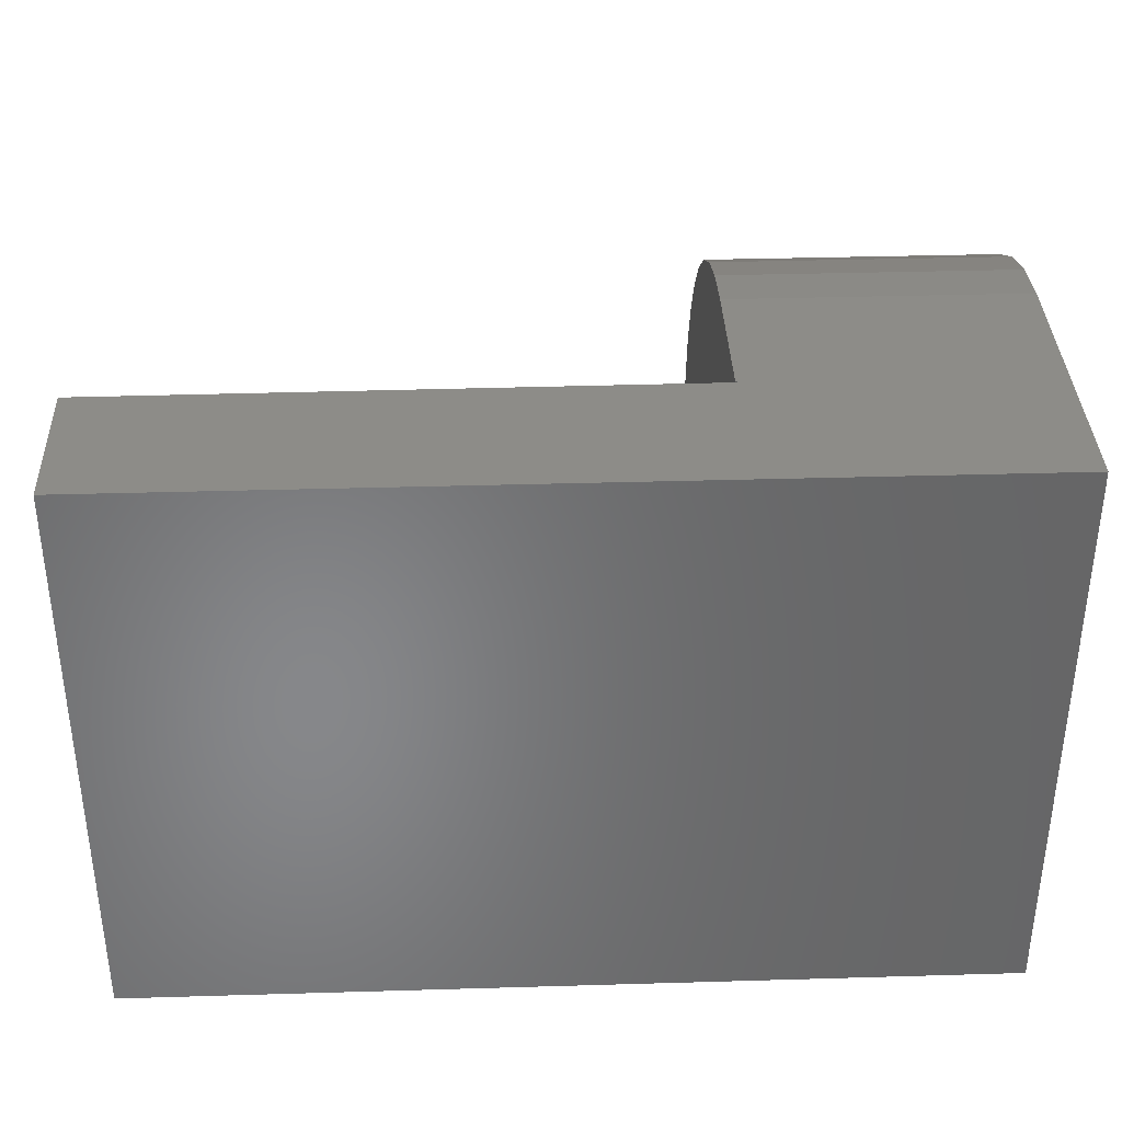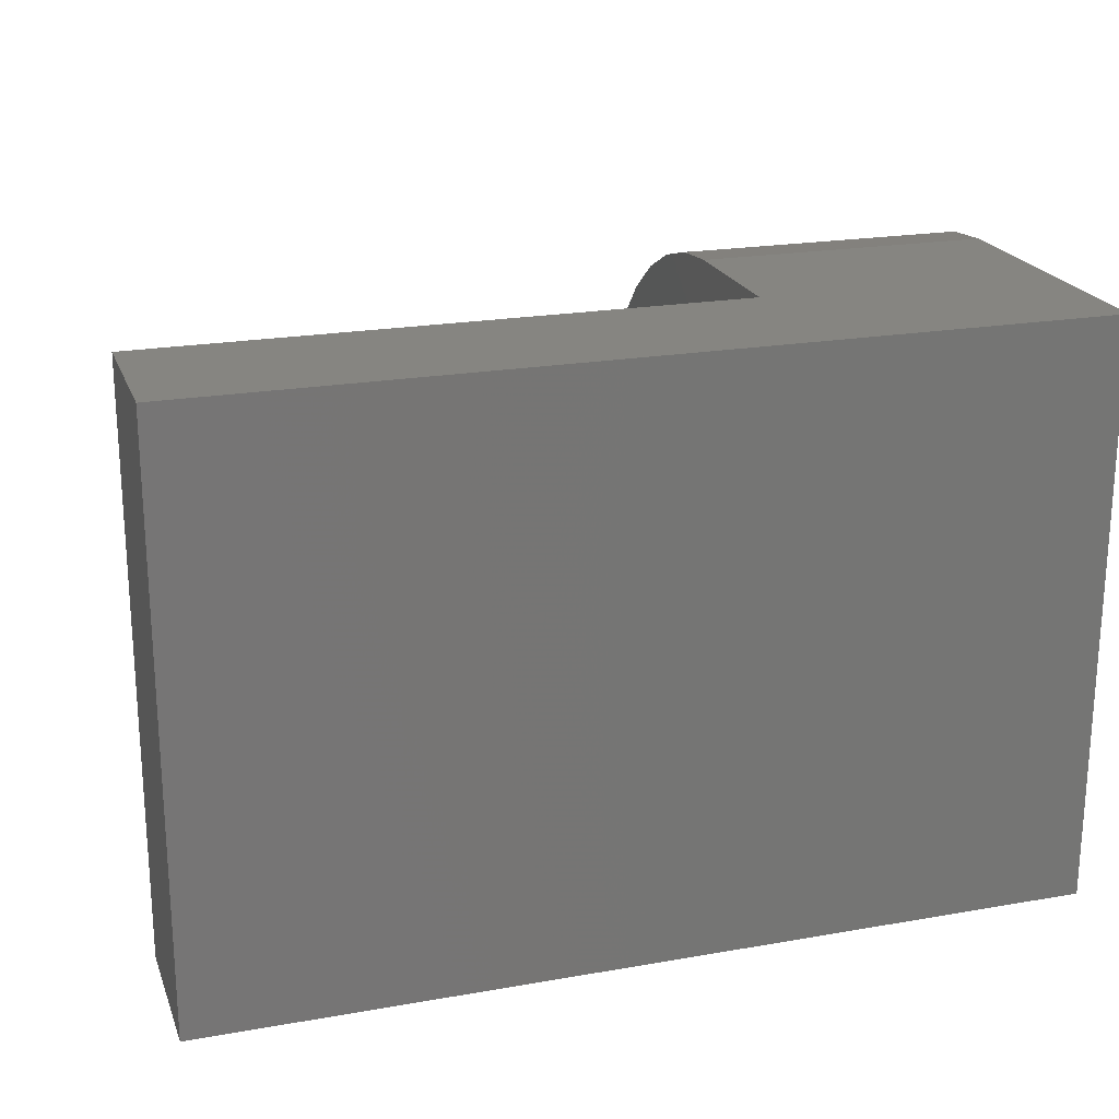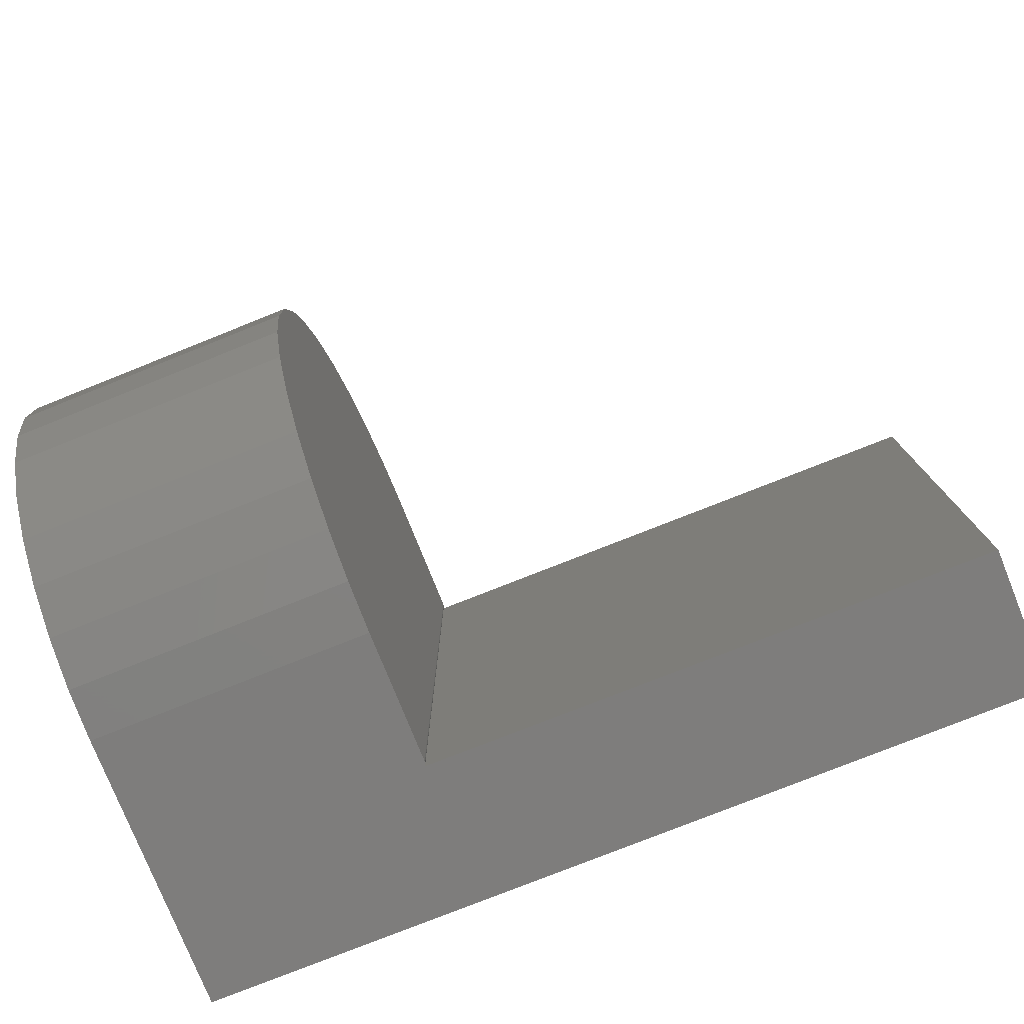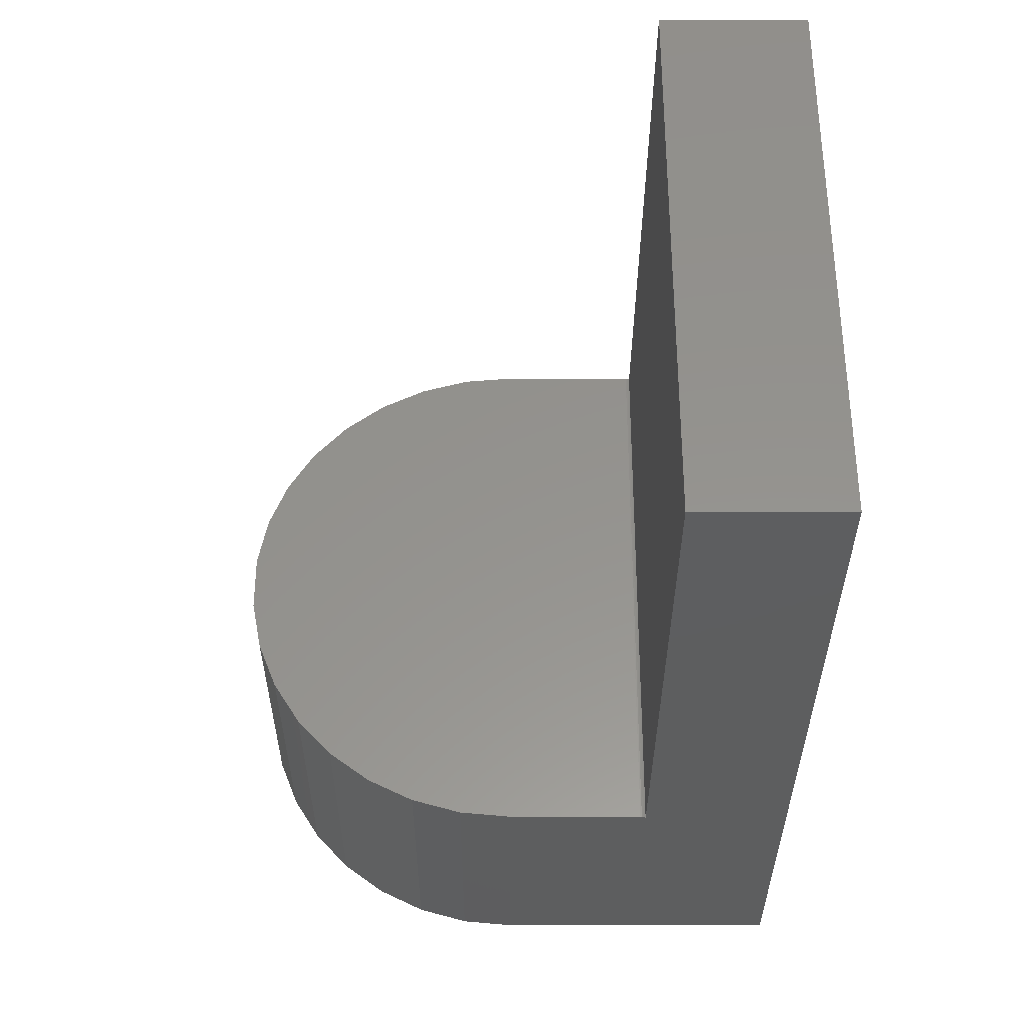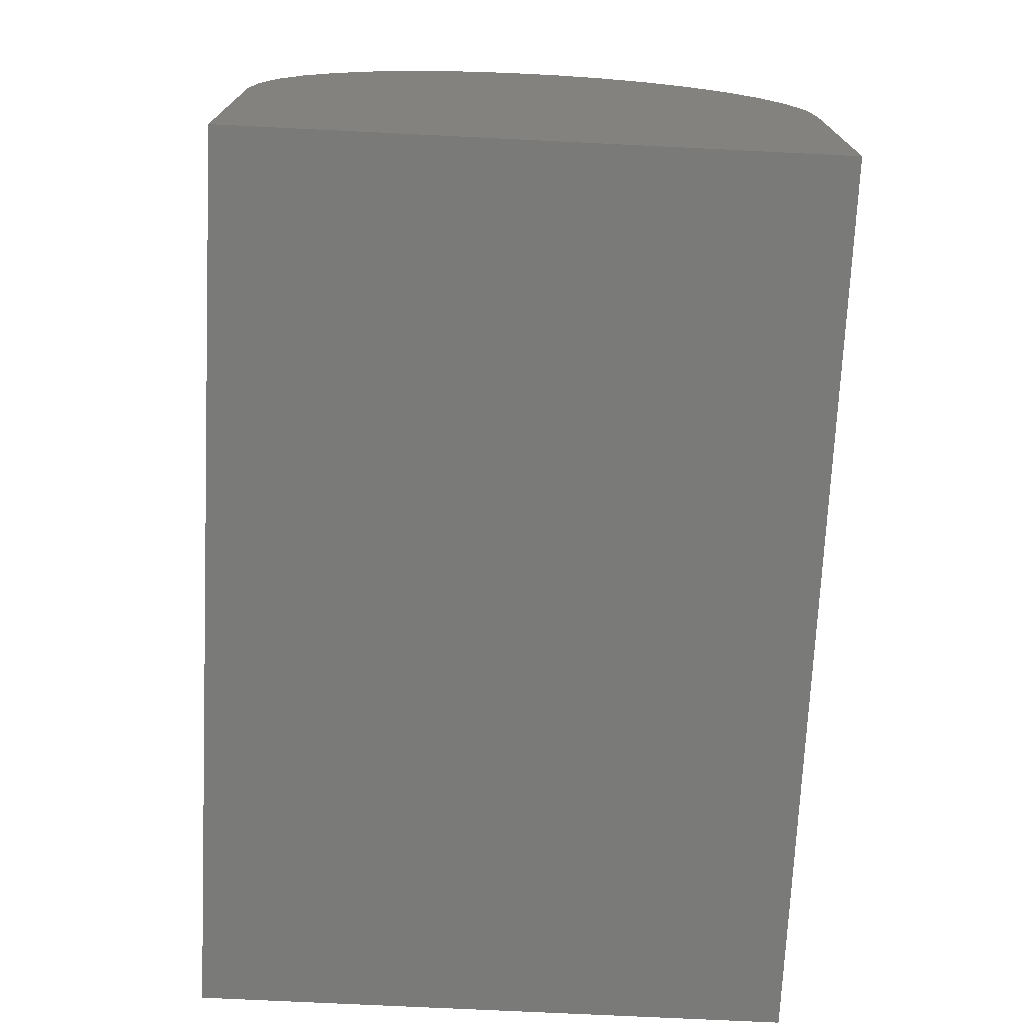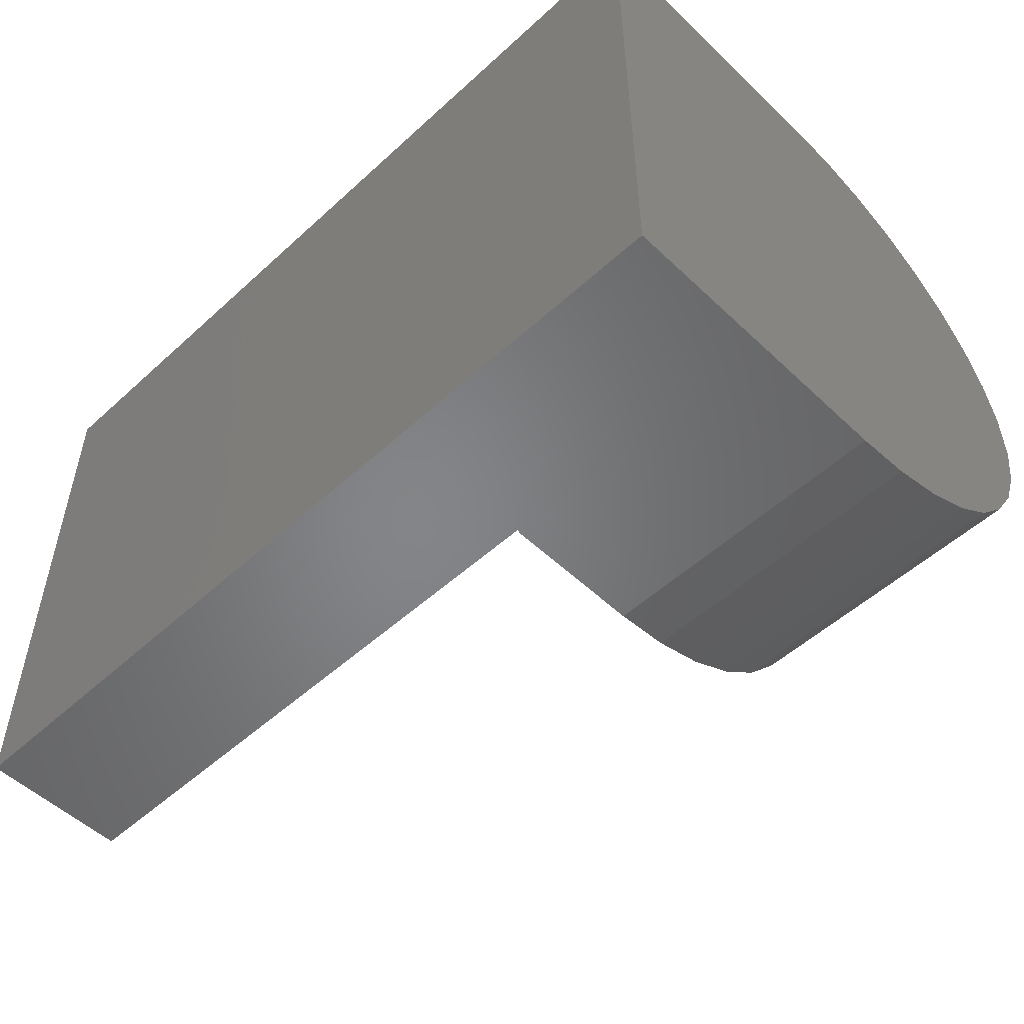
<metadata>
{"format":"stl","ext":"stl","renderer":"f3d","projection":"perspective","resolution":1024,"background":"white","views":[{"elev":36.2,"azim":177.8,"up":"+Y"},{"elev":21.4,"azim":162.7,"up":"+Y"},{"elev":-77.4,"azim":21.8,"up":"+Y"},{"elev":-33.7,"azim":89.9,"up":"+Y"},{"elev":-72.8,"azim":-92.8,"up":"+Z"},{"elev":-52.3,"azim":-135.5,"up":"+Y"}]}
</metadata>
<code>
# stl→obj: 56 verts, 108 faces
v 1.539e-17 0.5 0.2513
v 0.25 0.5 0.2513
v 0.25 0.5 0.1328
v 0.2499 0.5 0.1315
v 0.2496 0.5 0.1303
v 0.2491 0.5 0.1291
v 0.2484 0.5 0.1281
v 0 0.5 0
v 0.75 0.5 -4.592e-17
v 0.75 0.5 0.1263
v 1.539e-17 0 0.2513
v 0 0 0
v 0.2484 0 0.1281
v 0.2491 0 0.1291
v 0.2496 0 0.1303
v 0.2499 0 0.1315
v 0.25 0 0.1328
v 0.25 5.624e-33 0.2513
v 0.75 0 -4.592e-17
v 0.75 0 0.1263
v 5.551e-17 0.2244 0.5
v 5.551e-17 0.2756 0.5
v 3.007e-17 0.3206 0.4911
v 2.904e-17 0.3632 0.4742
v 2.755e-17 0.4019 0.4499
v 2.564e-17 0.4356 0.4188
v 2.34e-17 0.4631 0.3821
v 2.088e-17 0.4833 0.341
v 1.818e-17 0.4958 0.2969
v 1.818e-17 0.004198 0.2969
v 2.088e-17 0.01665 0.341
v 2.34e-17 0.03694 0.3821
v 2.564e-17 0.06439 0.4188
v 2.755e-17 0.09807 0.4499
v 2.904e-17 0.1368 0.4742
v 3.007e-17 0.1794 0.4911
v 0.25 0.004198 0.2969
v 0.25 0.01665 0.341
v 0.25 0.03694 0.3821
v 0.25 0.06439 0.4188
v 0.25 0.09807 0.4499
v 0.25 0.1368 0.4742
v 0.25 0.1794 0.4911
v 0.25 0.2244 0.5
v 0.25 0.2756 0.5
v 0.25 0.4958 0.2969
v 0.25 0.4833 0.341
v 0.25 0.4631 0.3821
v 0.25 0.4356 0.4188
v 0.25 0.4019 0.4499
v 0.25 0.3632 0.4742
v 0.25 0.3206 0.4911
v 0.2475 0 0.1271
v 0.2465 0.5 0.1263
v 0.2465 0 0.1263
v 0.2475 0.5 0.1271
f 1 2 3
f 1 3 4
f 1 4 5
f 1 5 6
f 1 6 7
f 1 7 8
f 8 7 9
f 9 7 10
f 11 12 13
f 11 13 14
f 11 14 15
f 11 15 16
f 11 16 17
f 11 17 18
f 12 19 13
f 13 19 20
f 8 12 21
f 8 21 22
f 8 22 23
f 8 23 24
f 8 24 25
f 8 25 26
f 8 26 27
f 8 27 28
f 8 28 29
f 8 29 1
f 21 12 11
f 21 11 30
f 21 30 31
f 21 31 32
f 21 32 33
f 21 33 34
f 21 34 35
f 21 35 36
f 8 9 12
f 12 9 19
f 11 18 30
f 30 18 37
f 30 37 31
f 31 37 38
f 31 38 32
f 32 38 39
f 32 39 33
f 33 39 40
f 33 40 34
f 34 40 41
f 34 41 35
f 35 41 42
f 35 42 36
f 36 42 43
f 36 43 21
f 21 43 44
f 45 44 43
f 17 3 18
f 18 3 2
f 18 2 37
f 37 2 46
f 37 46 38
f 38 46 47
f 38 47 39
f 39 47 48
f 39 48 40
f 40 48 49
f 40 49 41
f 41 49 50
f 41 50 42
f 42 50 51
f 42 51 43
f 43 51 52
f 43 52 45
f 22 45 23
f 23 45 52
f 23 52 24
f 24 52 51
f 24 51 25
f 25 51 50
f 25 50 26
f 26 50 49
f 26 49 27
f 27 49 48
f 27 48 28
f 28 48 47
f 28 47 29
f 29 47 46
f 29 46 1
f 1 46 2
f 53 54 55
f 54 53 56
f 56 53 13
f 56 13 7
f 7 13 20
f 7 20 10
f 55 54 53
f 53 54 56
f 53 56 13
f 13 56 7
f 13 7 14
f 14 7 6
f 14 6 15
f 15 6 5
f 15 5 16
f 16 5 4
f 16 4 17
f 17 4 3
f 19 9 20
f 20 9 10
f 44 45 21
f 21 45 22

</code>
